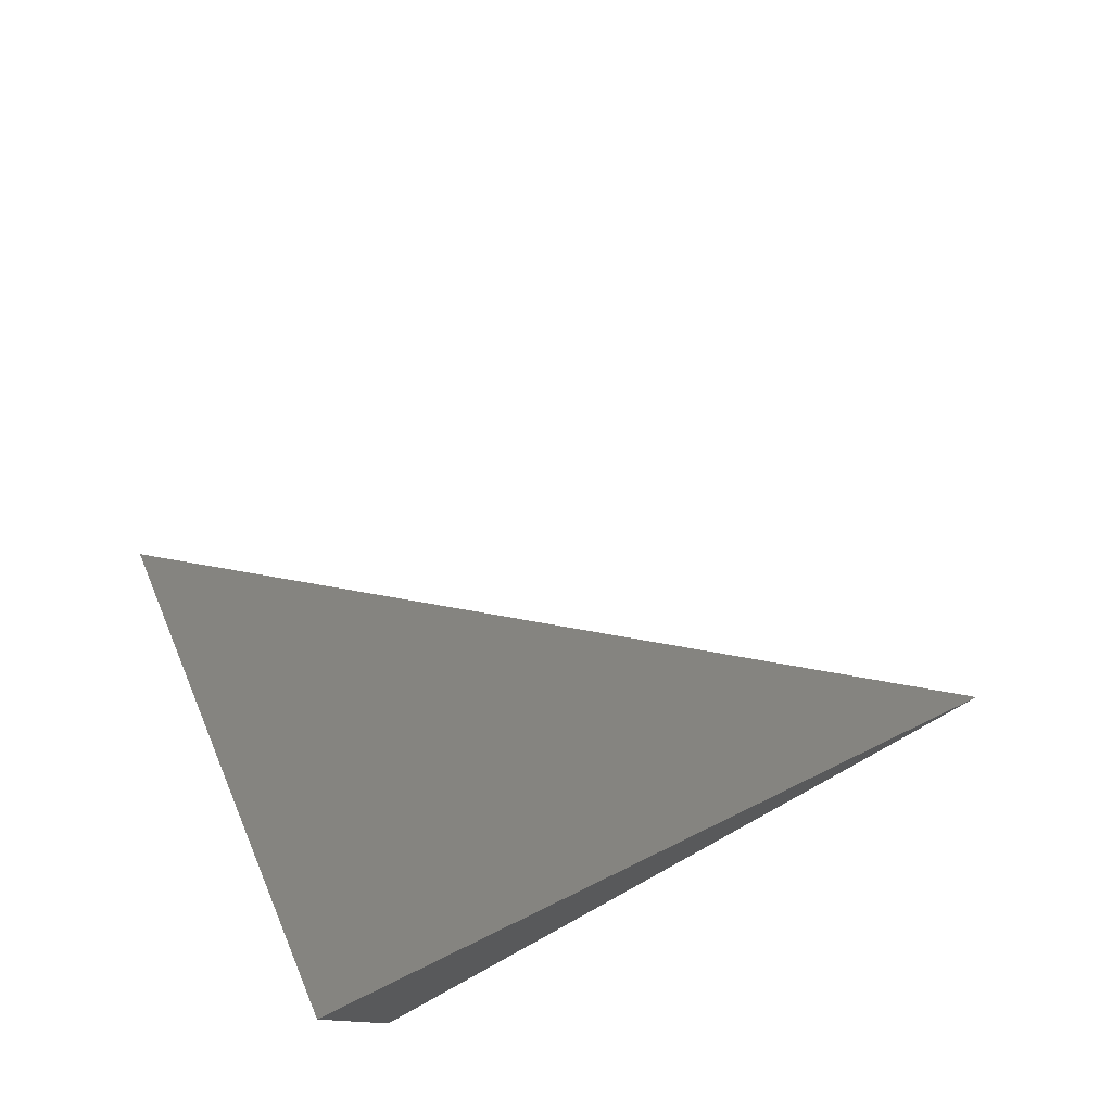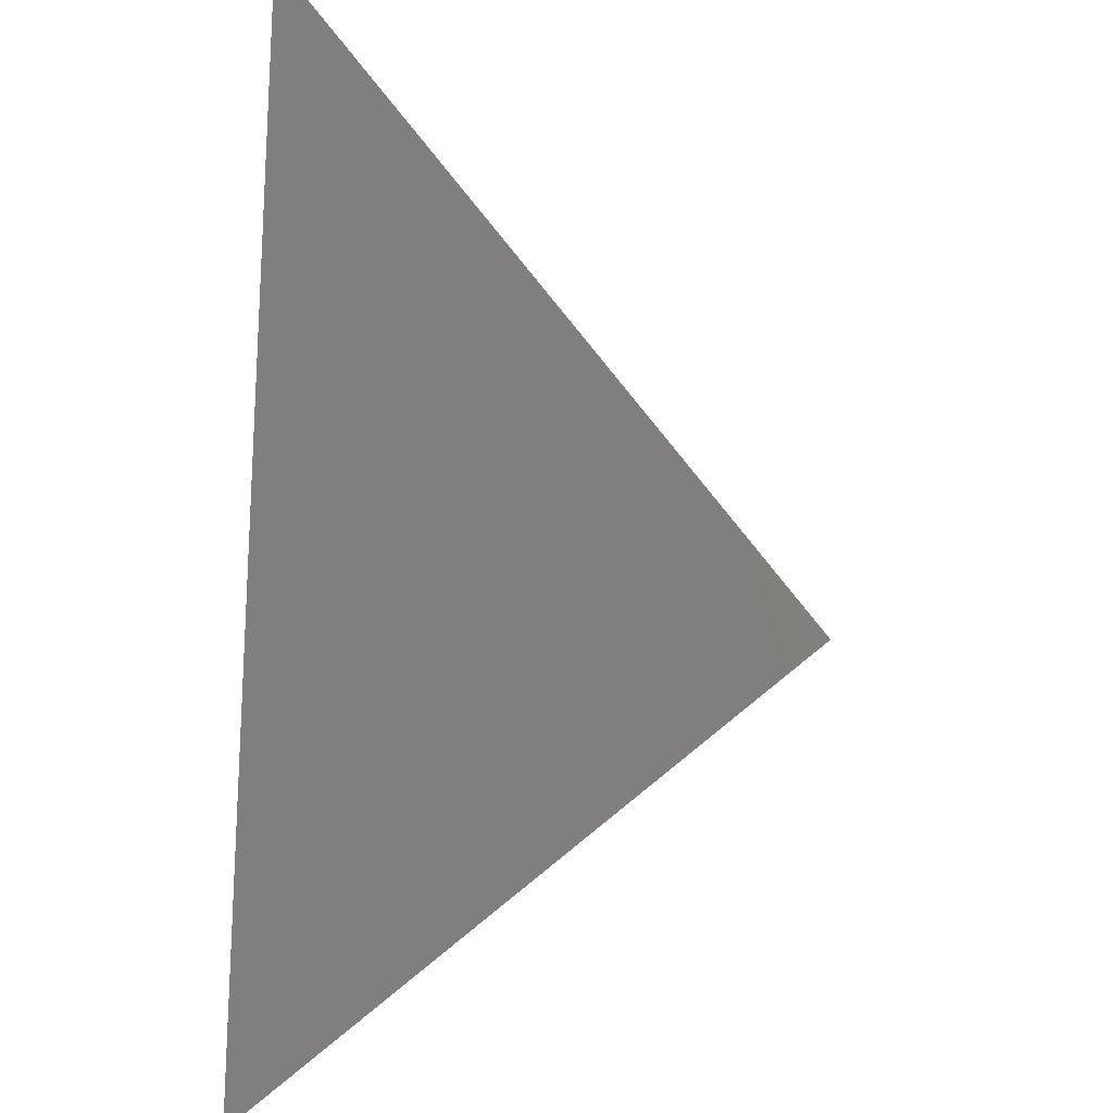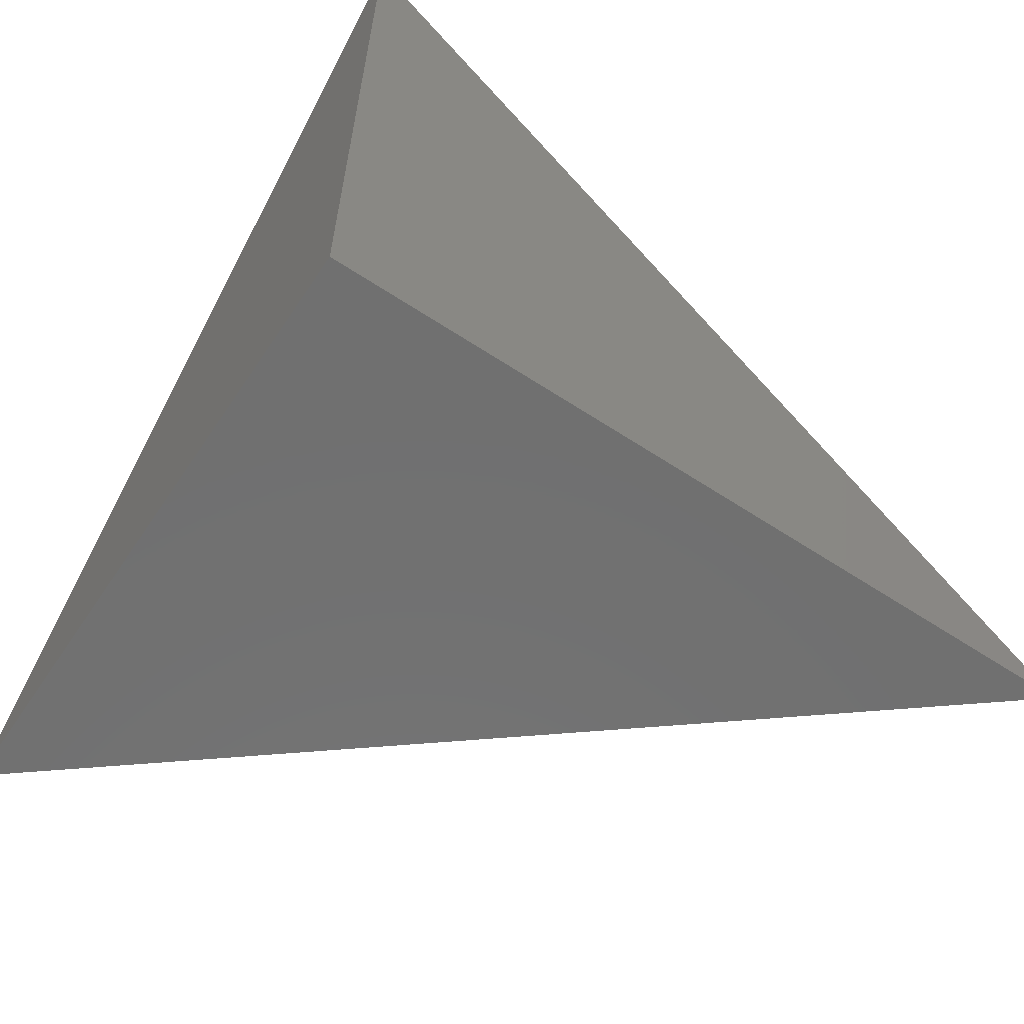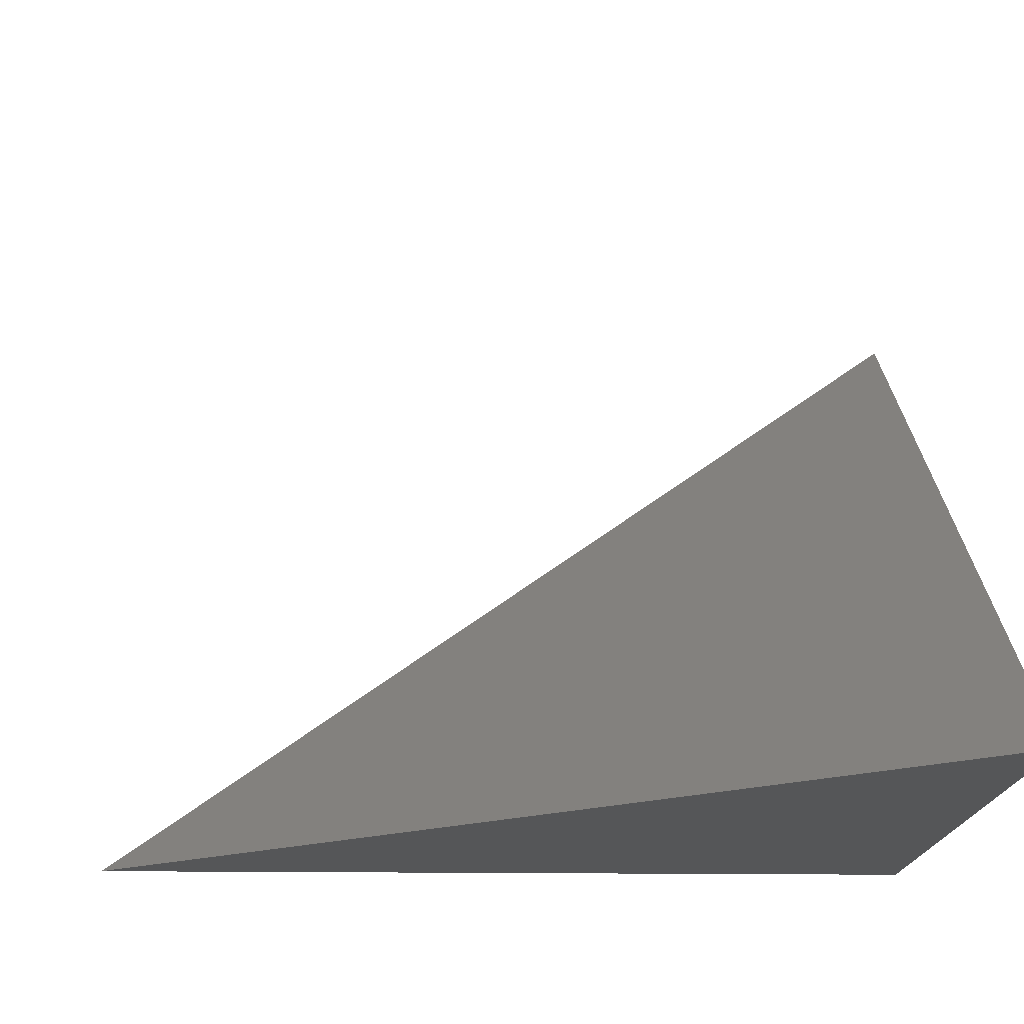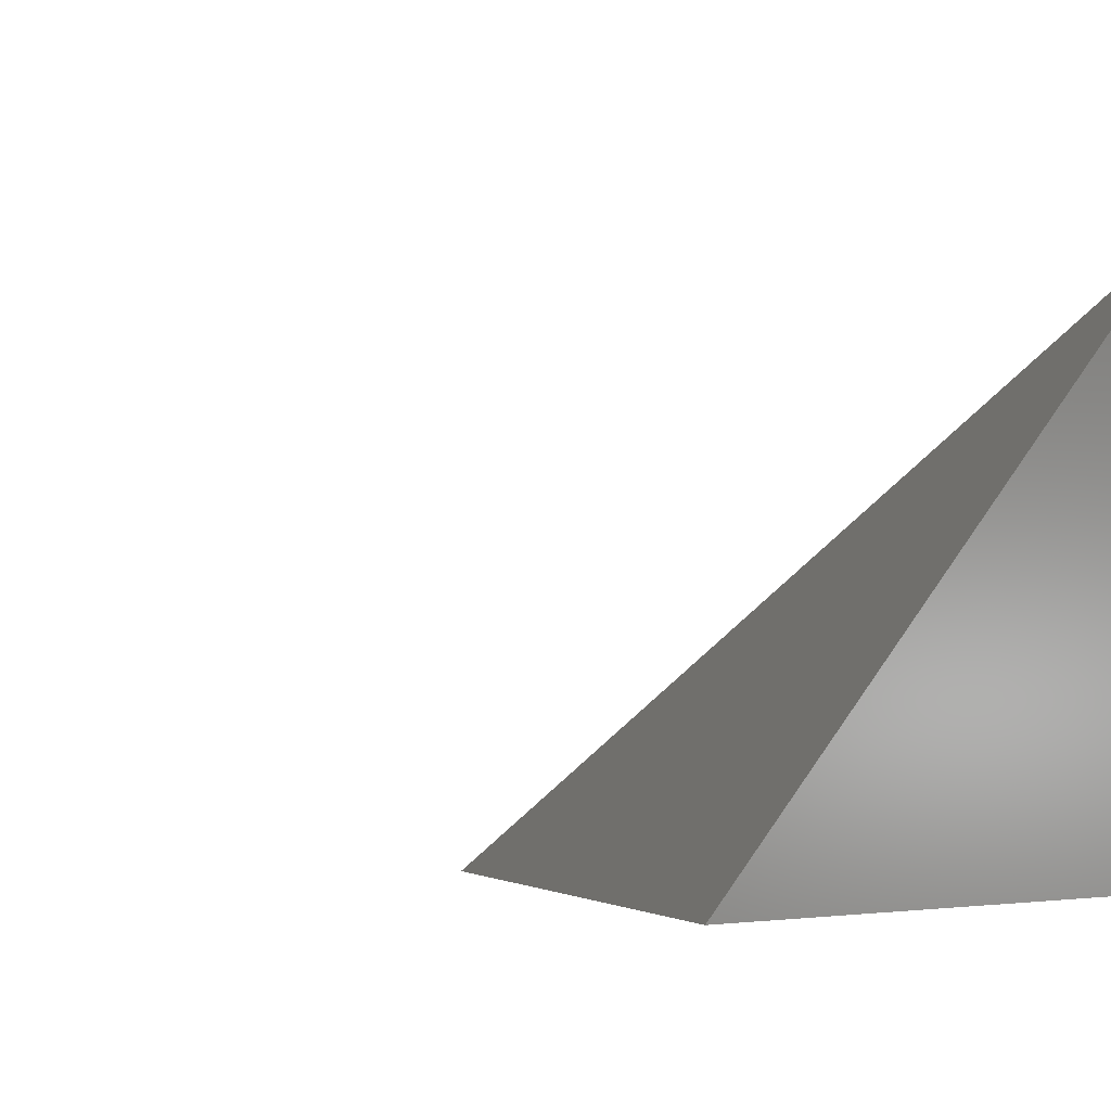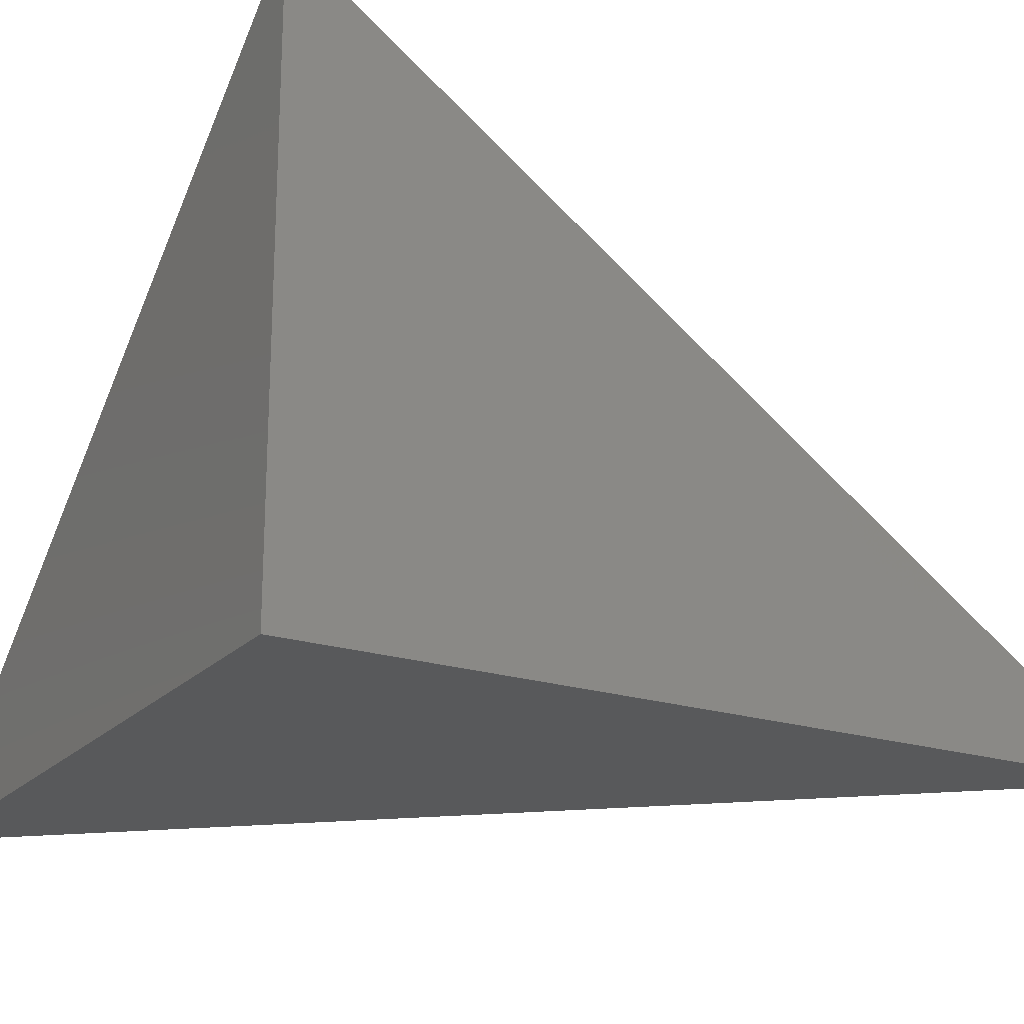
<metadata>
{"format":"stl","ext":"stl","renderer":"f3d","projection":"perspective","resolution":1024,"background":"white","views":[{"elev":79.5,"azim":151.2,"up":"+Y"},{"elev":40.3,"azim":-86.3,"up":"+Y"},{"elev":-62.2,"azim":146.3,"up":"+Y"},{"elev":-15.8,"azim":-91.9,"up":"+Z"},{"elev":-4.6,"azim":-51.5,"up":"+Z"},{"elev":-20.7,"azim":60.0,"up":"+Z"}]}
</metadata>
<code>
# stl→obj: 4 verts, 4 faces
v -6 5.033 8
v -6.029 5 8
v -6 5 8.023
v -6 5 8
f 1 2 3
f 3 2 4
f 2 1 4
f 1 3 4

</code>
